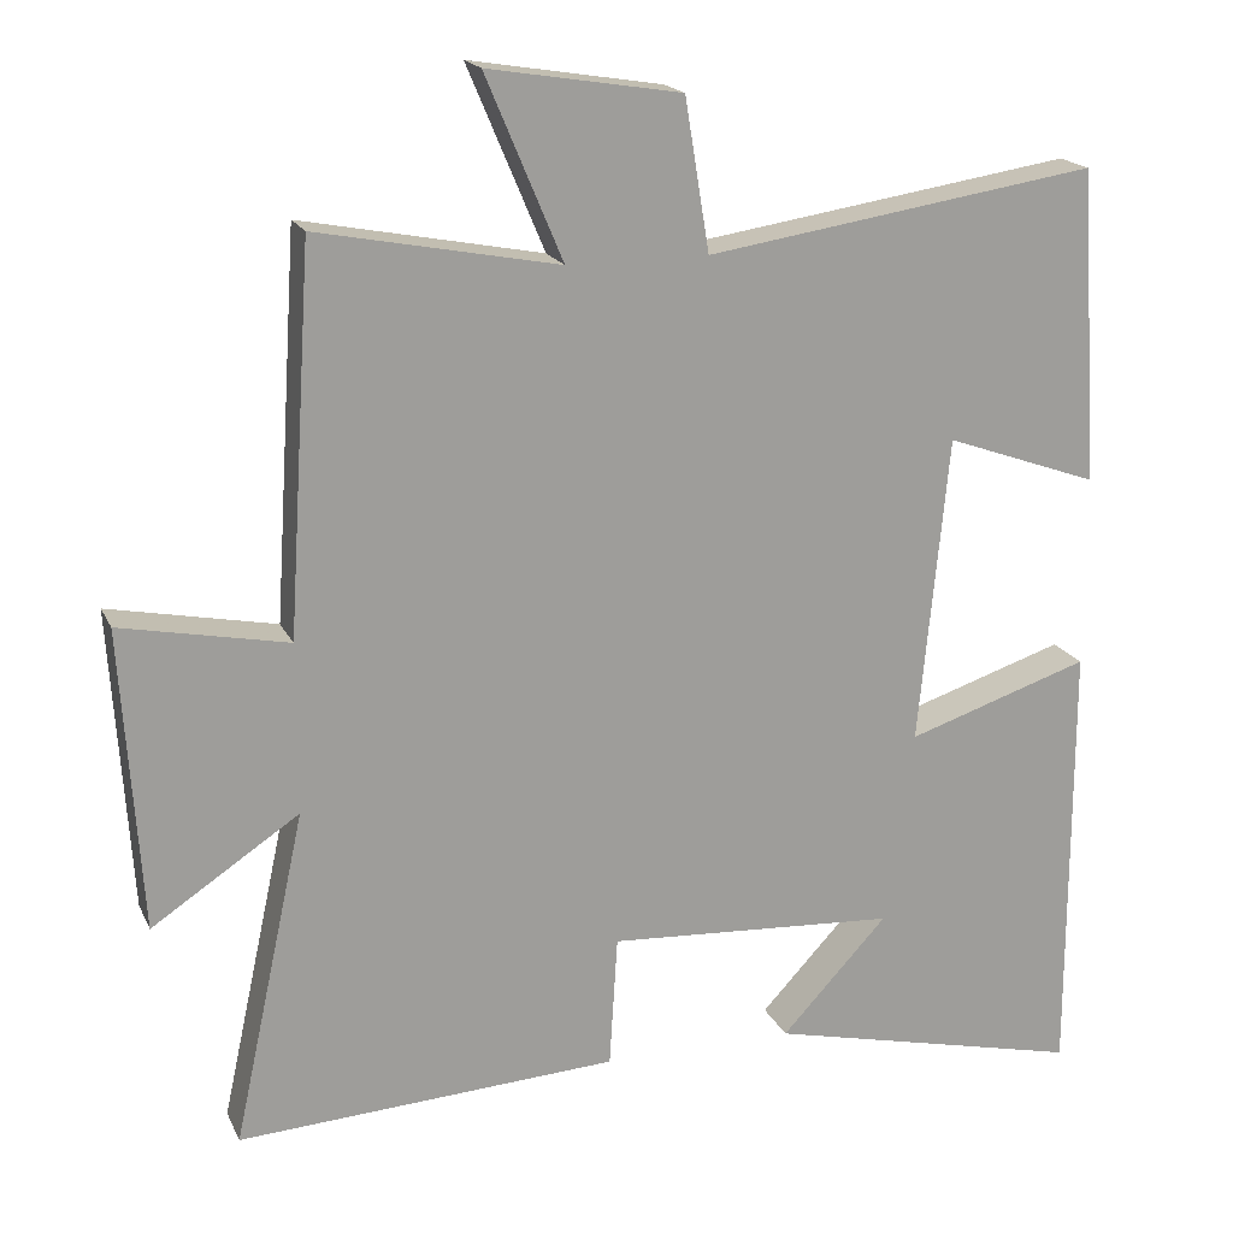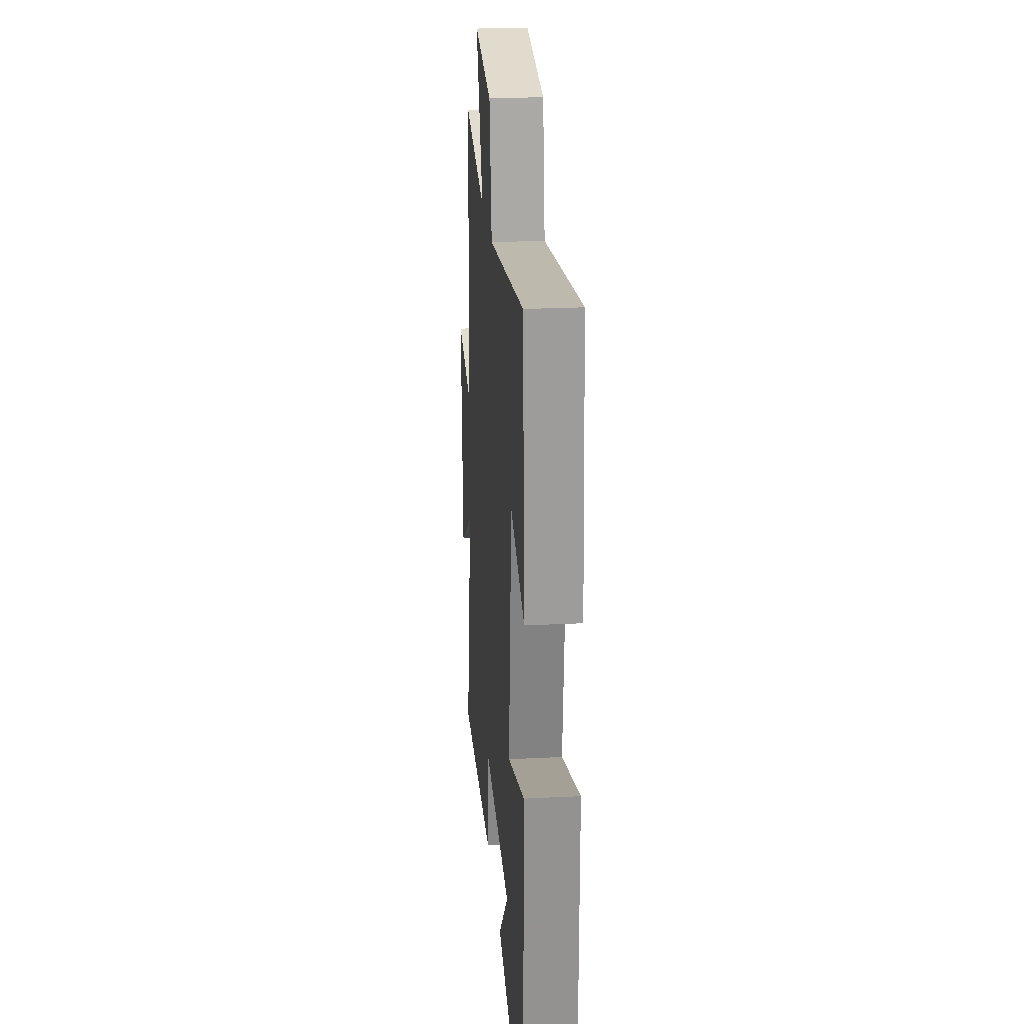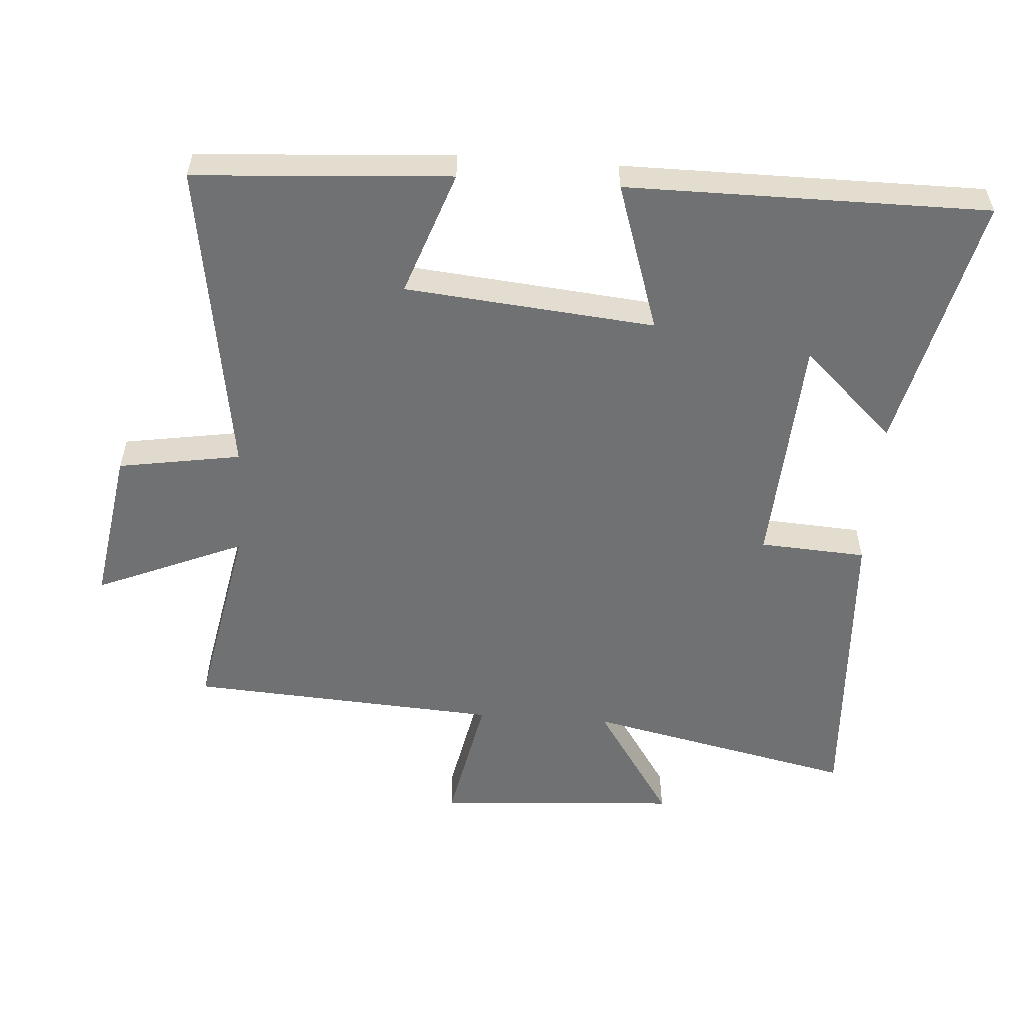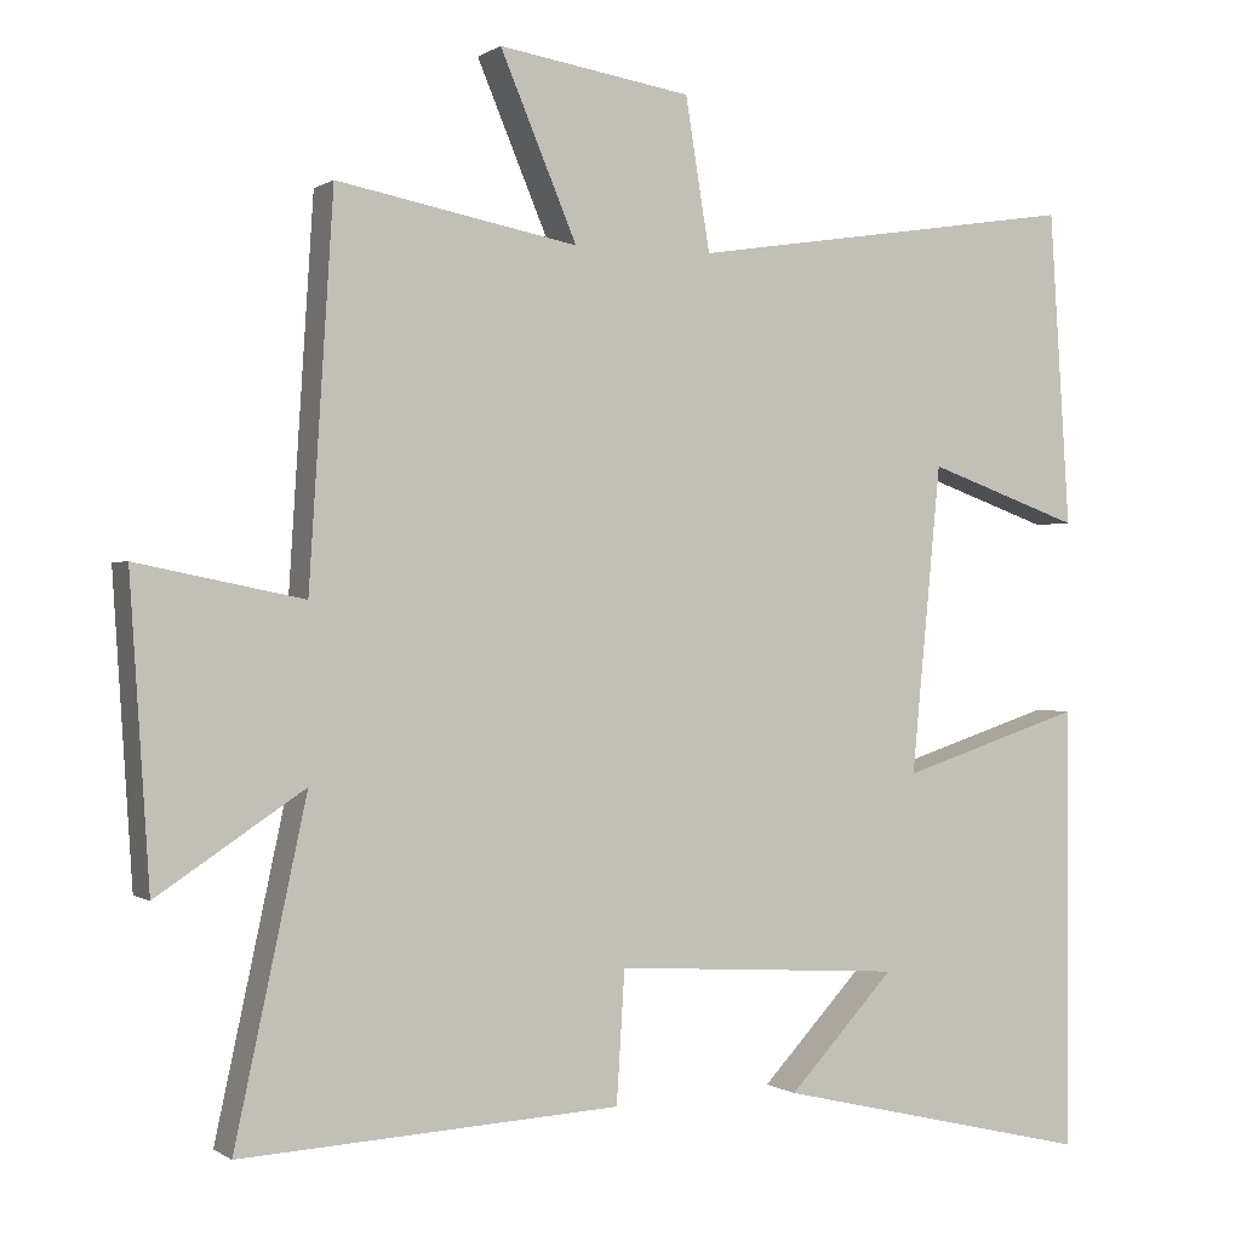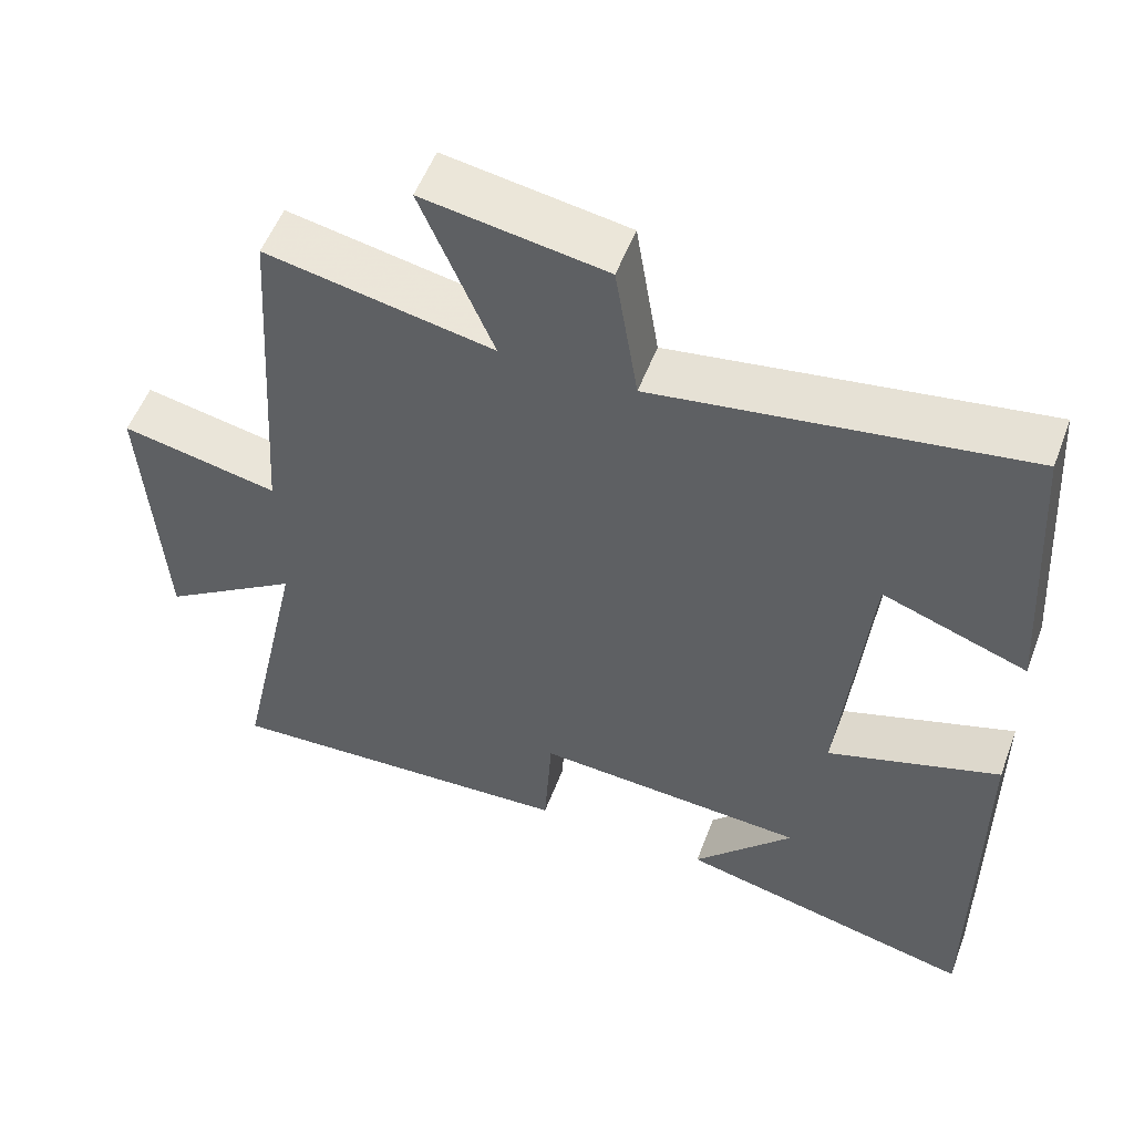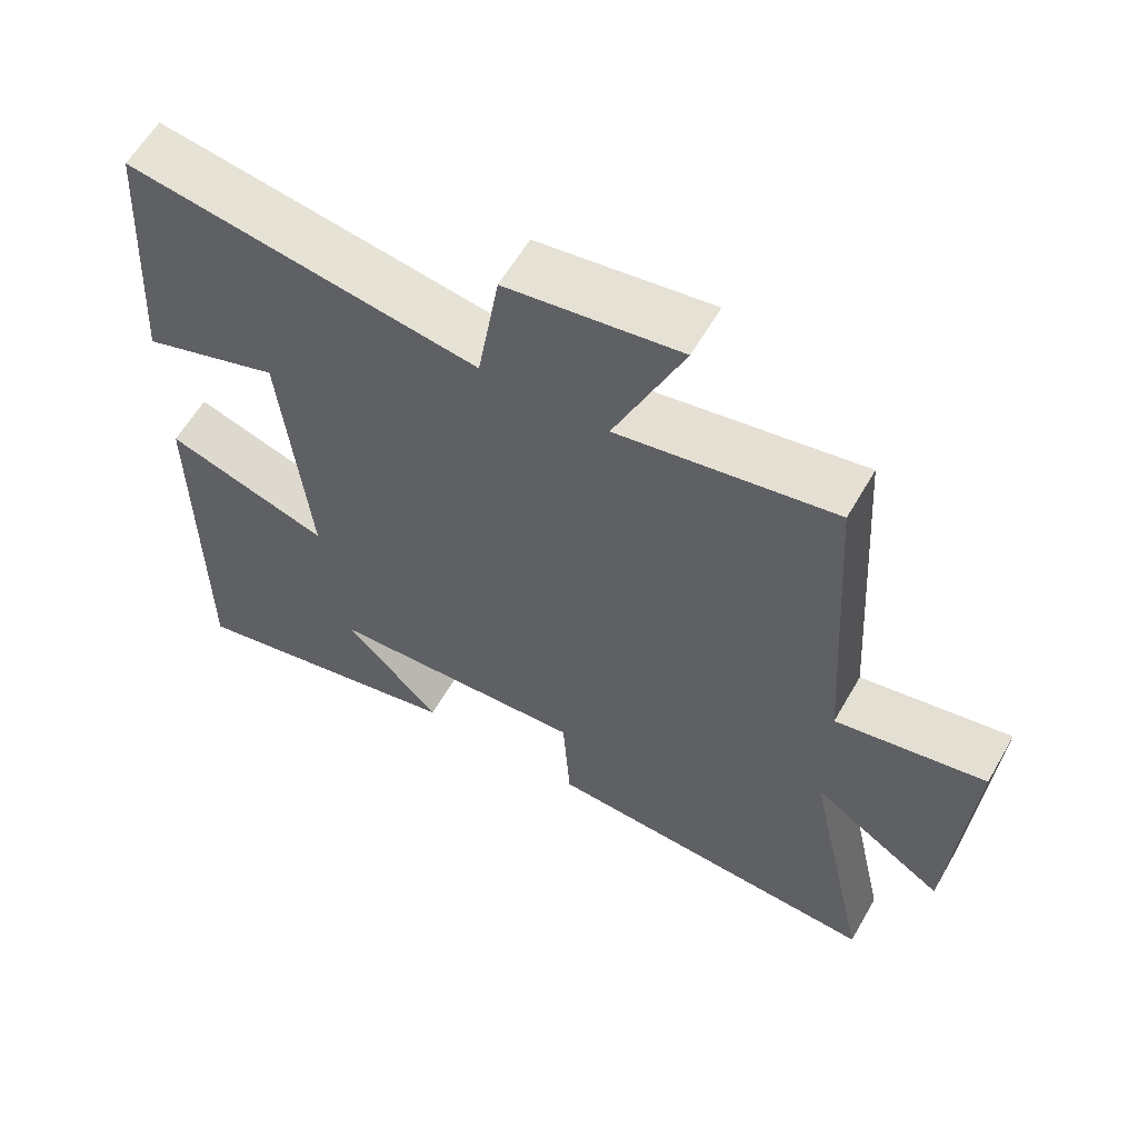
<metadata>
{"format":"obj","ext":"obj","renderer":"f3d","projection":"perspective","resolution":1024,"background":"white","views":[{"elev":18.5,"azim":-19.0,"up":"+Z"},{"elev":24.0,"azim":85.3,"up":"+Z"},{"elev":-55.2,"azim":86.0,"up":"+Y"},{"elev":0.0,"azim":-24.8,"up":"+Z"},{"elev":53.9,"azim":20.5,"up":"+Z"},{"elev":60.5,"azim":-150.1,"up":"+Z"}]}
</metadata>
<code>
v 0.475 0.07 0.573
v 0.5 0.07 0.188
v 0.312 0.07 0.255
v 0.276 0.07 -0.121
v 0.5 0.07 -0.048
v 0.5 0.07 -0.591
v 0.111 0.07 -0.5
v 0.241 0.07 -0.361
v -0.113 0.07 -0.339
v -0.123 0.07 -0.5
v -0.588 0.07 -0.526
v -0.5 0.07 -0.119
v -0.68 0.07 -0.238
v -0.704 0.07 0.13
v -0.5 0.07 0.089
v -0.47 0.07 0.557
v -0.175 0.07 0.5
v -0.269 0.07 0.723
v -0.033 0.07 0.685
v -0.003 0.07 0.5
v 0.475 0 0.573
v 0.5 0 0.188
v 0.312 0 0.255
v 0.276 0 -0.121
v 0.5 0 -0.048
v 0.5 0 -0.591
v 0.111 0 -0.5
v 0.241 0 -0.361
v -0.113 0 -0.339
v -0.123 0 -0.5
v -0.588 0 -0.526
v -0.5 0 -0.119
v -0.68 0 -0.238
v -0.704 0 0.13
v -0.5 0 0.089
v -0.47 0 0.557
v -0.175 0 0.5
v -0.269 0 0.723
v -0.033 0 0.685
v -0.003 0 0.5
f 17 18 19 20
f 15 16 17
f 15 17 20
f 12 13 14 15
f 12 15 20 1
f 9 10 11 12
f 8 9 12
f 6 7 8
f 4 5 6 8
f 3 4 8 12
f 1 2 3
f 1 3 12
f 40 39 38 37
f 37 36 35
f 40 37 35
f 35 34 33 32
f 21 40 35 32
f 32 31 30 29
f 32 29 28
f 28 27 26
f 28 26 25 24
f 32 28 24 23
f 23 22 21
f 32 23 21
f 1 21 22 2
f 2 22 23 3
f 3 23 24 4
f 4 24 25 5
f 5 25 26 6
f 6 26 27 7
f 7 27 28 8
f 8 28 29 9
f 9 29 30 10
f 10 30 31 11
f 11 31 32 12
f 12 32 33 13
f 13 33 34 14
f 14 34 35 15
f 15 35 36 16
f 16 36 37 17
f 17 37 38 18
f 18 38 39 19
f 19 39 40 20
f 20 40 21 1

</code>
